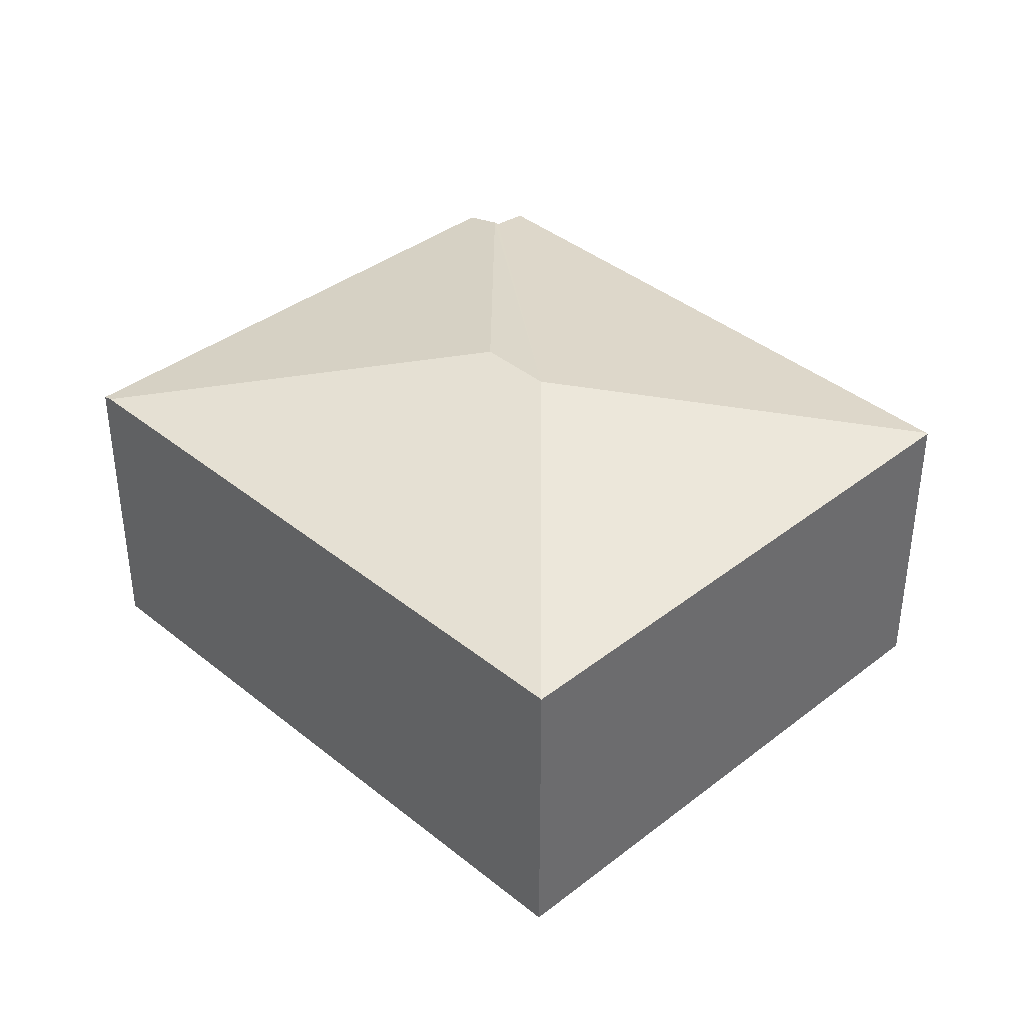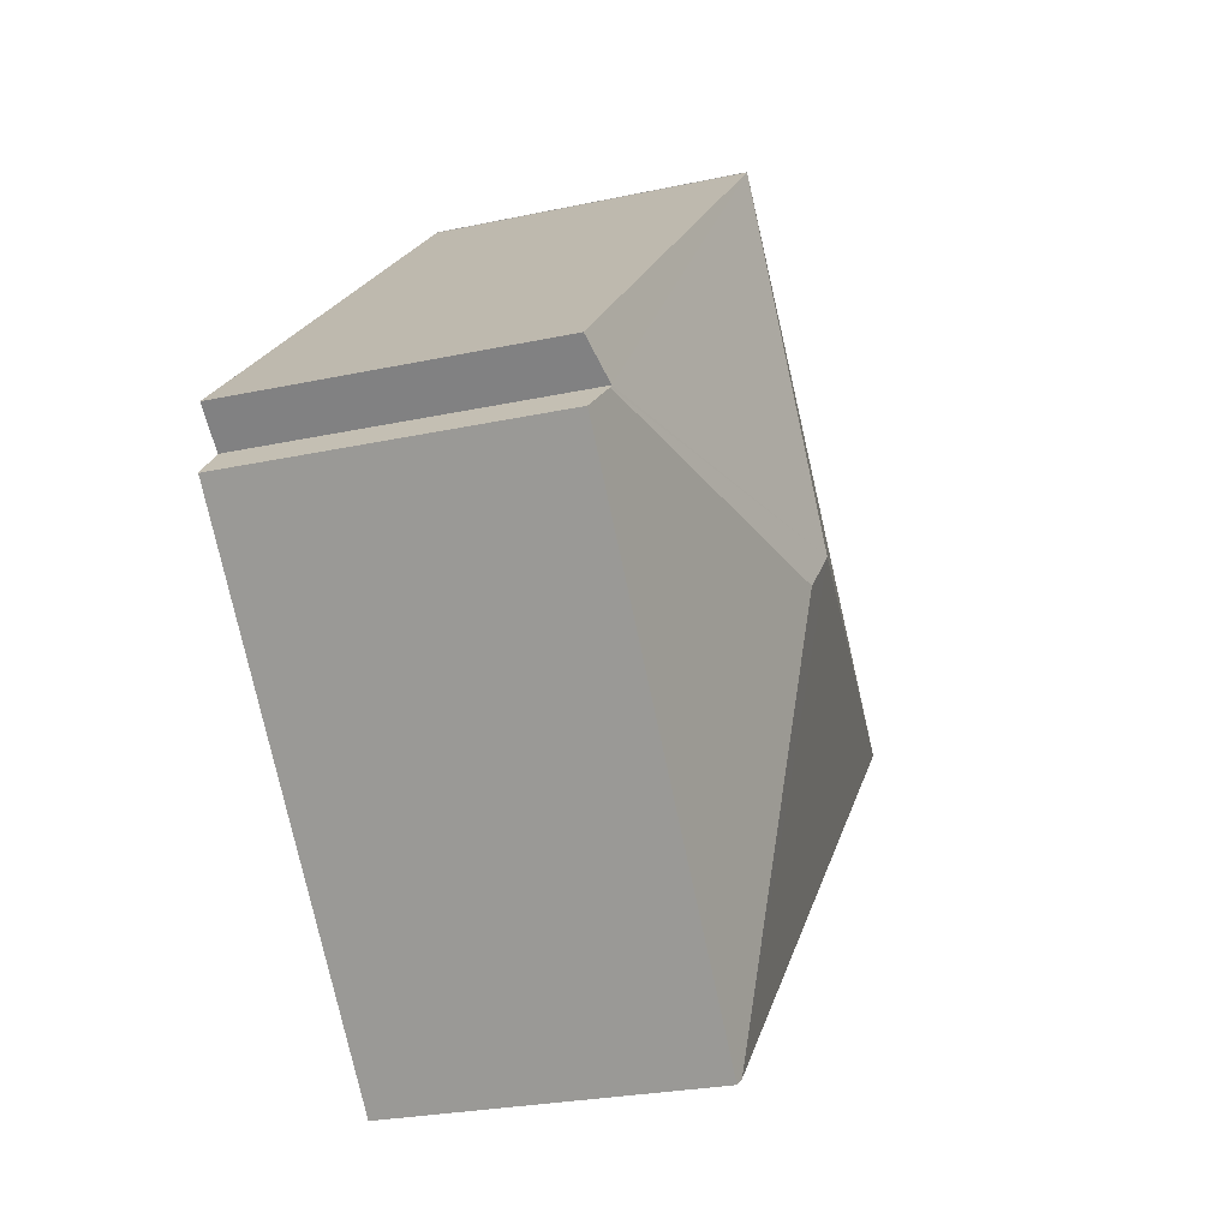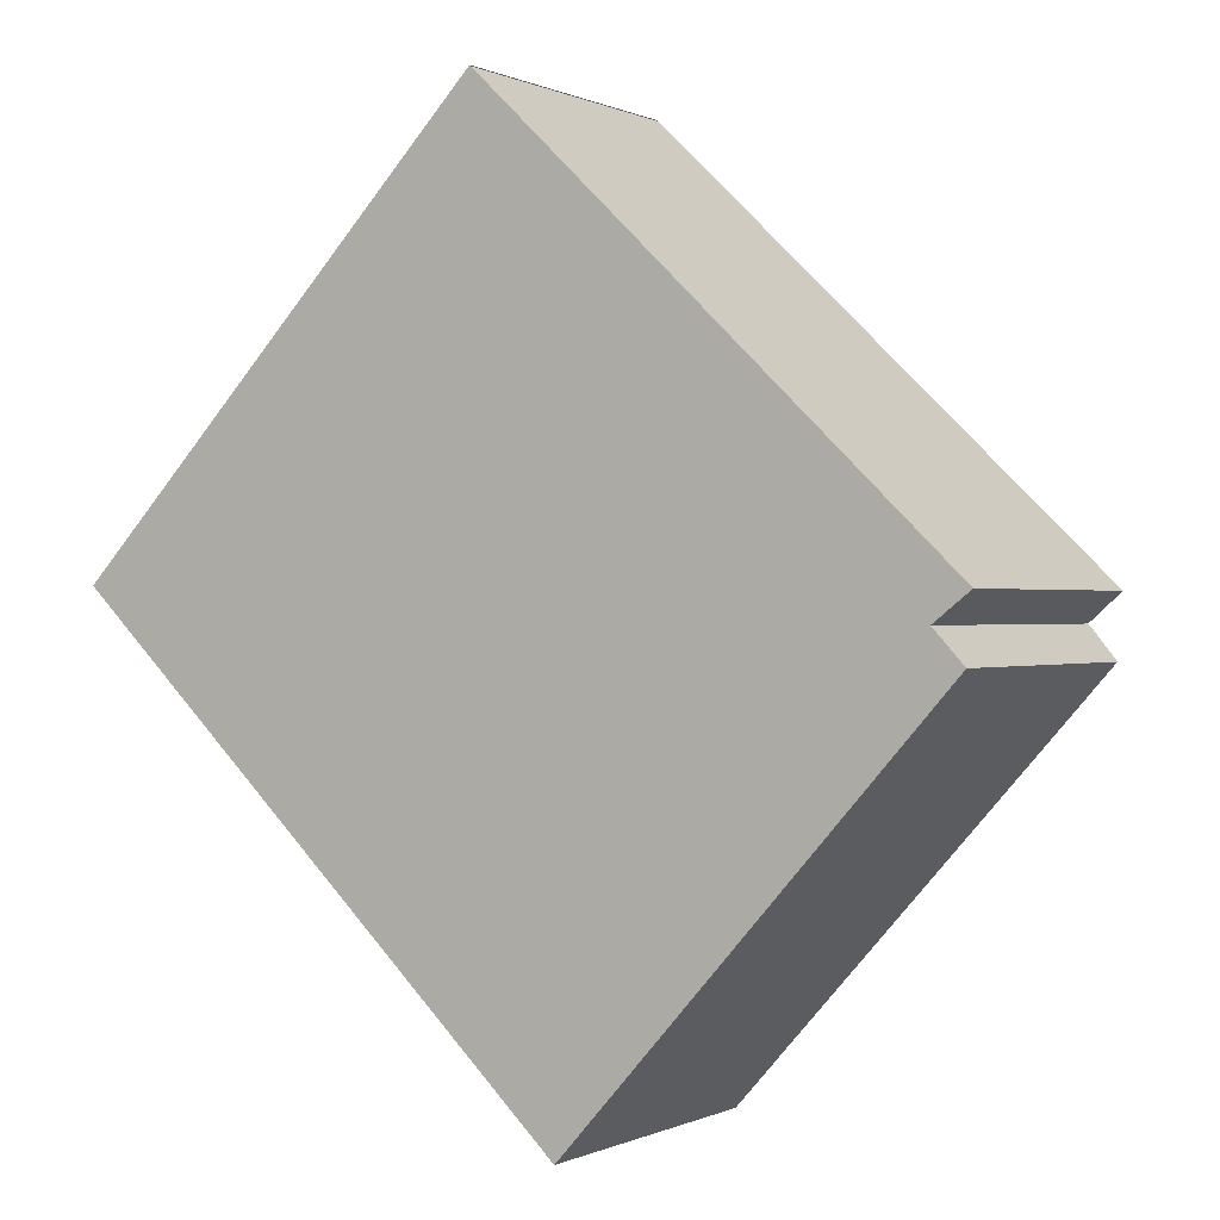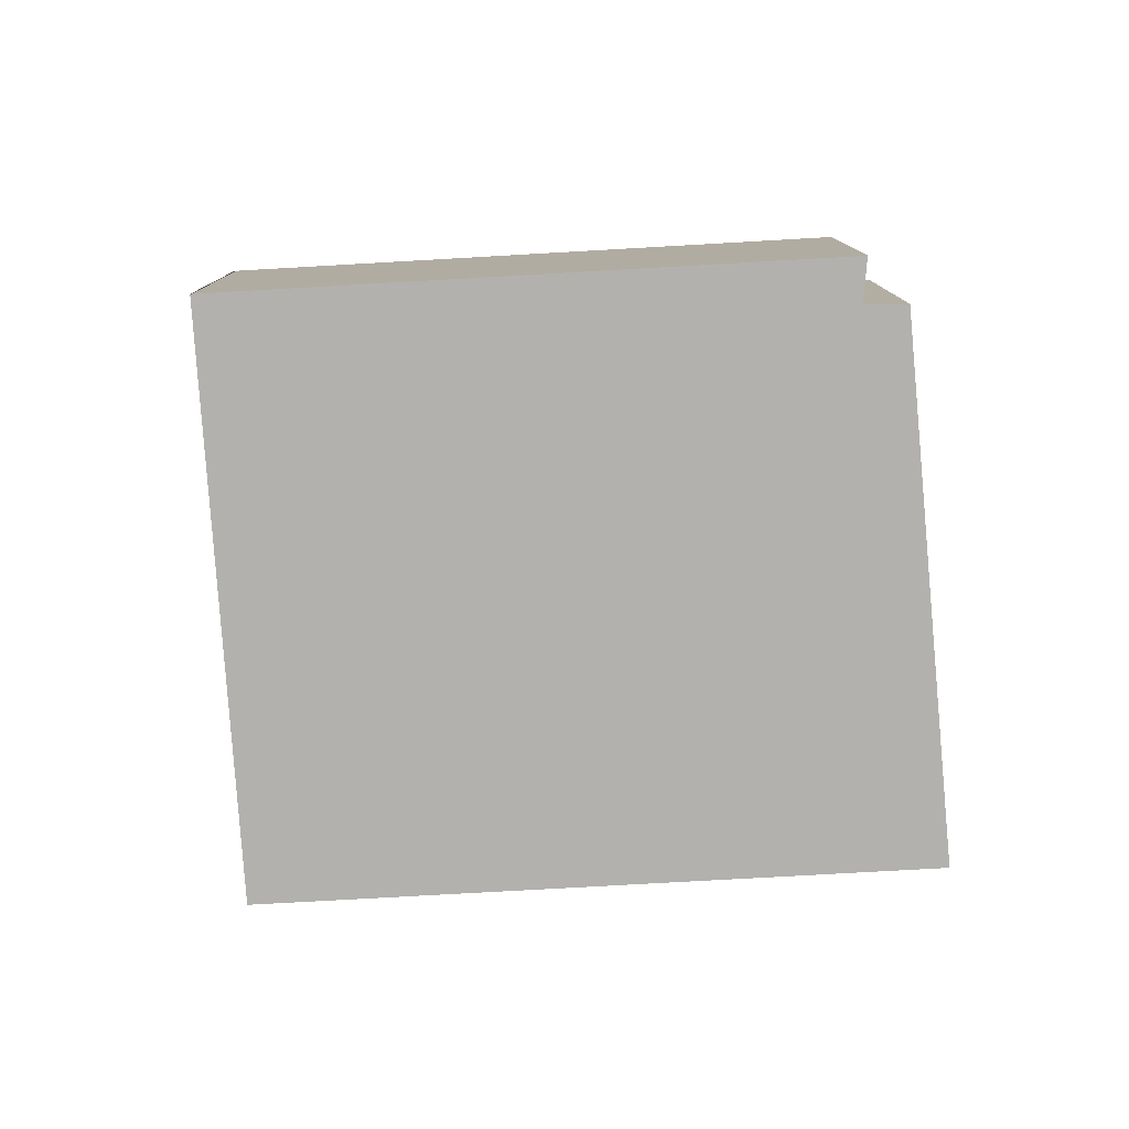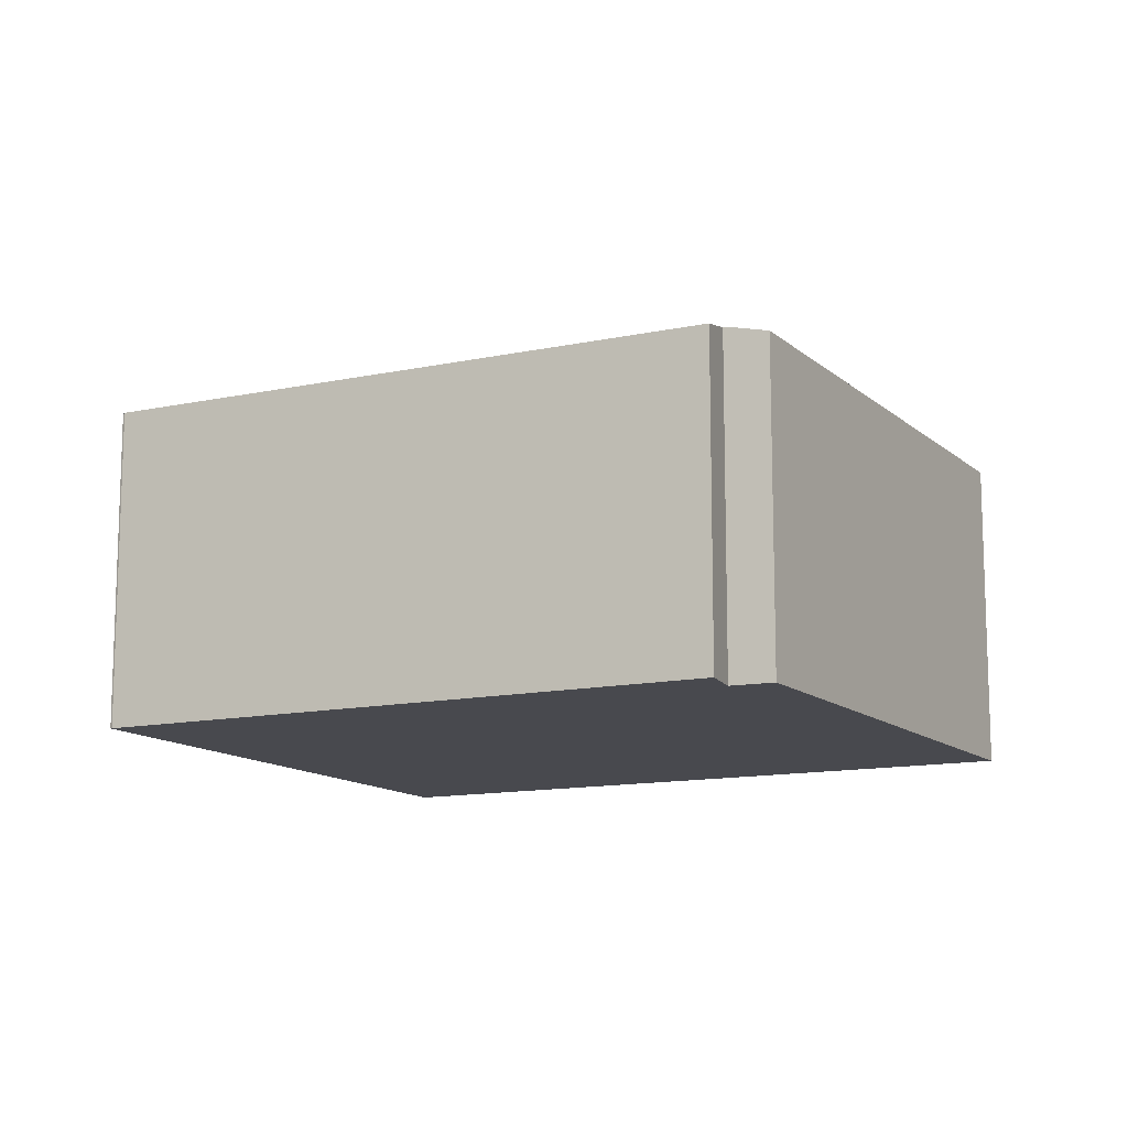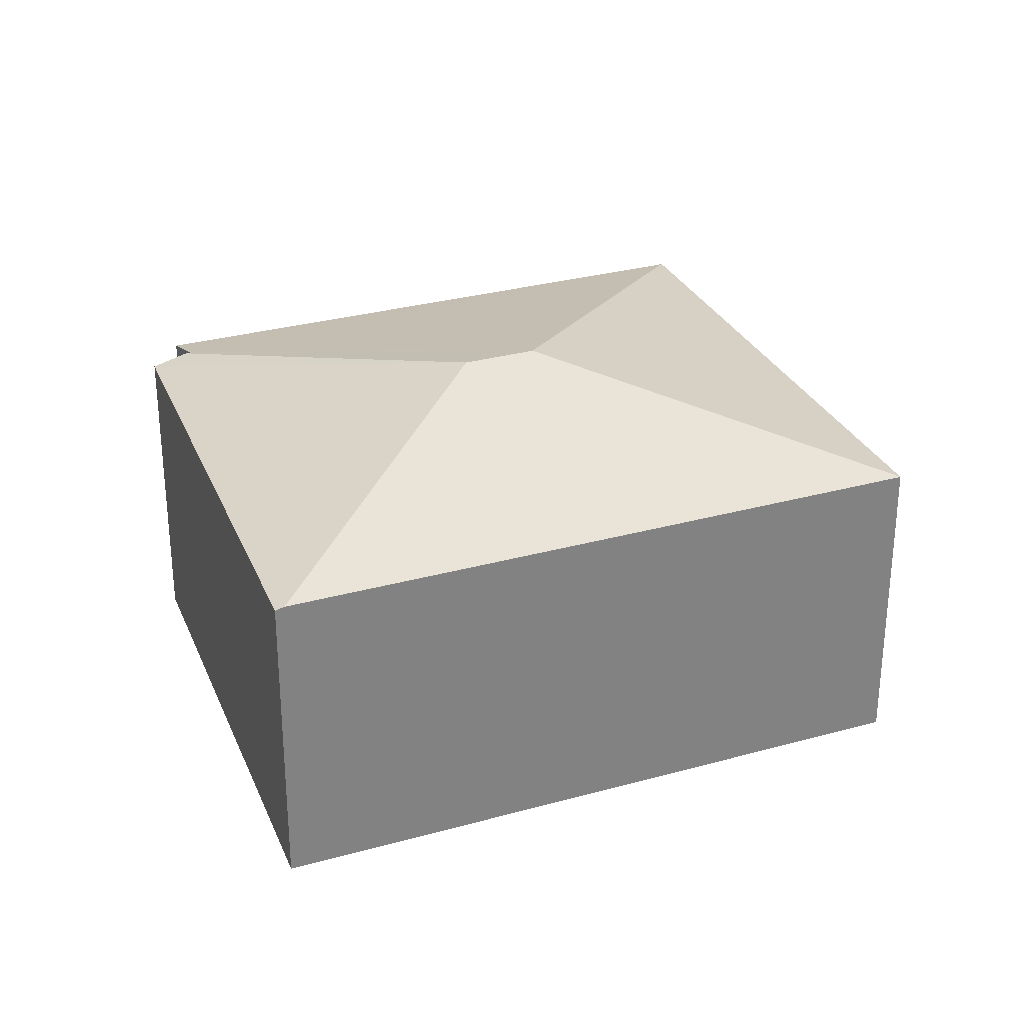
<metadata>
{"format":"obj","ext":"obj","renderer":"f3d","projection":"perspective","resolution":1024,"background":"white","views":[{"elev":39.4,"azim":-90.8,"up":"+Y"},{"elev":-25.8,"azim":109.0,"up":"+Z"},{"elev":-0.0,"azim":30.8,"up":"+Z"},{"elev":-79.3,"azim":47.2,"up":"+Y"},{"elev":-12.6,"azim":70.7,"up":"+Y"},{"elev":30.0,"azim":-158.1,"up":"+Y"}]}
</metadata>
<code>
v  4.905 3.18 -4.743
v  8.668 3.196 -0.666
v  4.975 3.158 -4.811
v  4.811 3.858 -0.457
v  8.403 3.283 -0.378
v  4.241 3.858 0.093
v  0 3.18 1.947e-16
v  4.147 3.184 4.355
v  4.135 3.18 4.367
v  8.368 3.283 -0.34
v  8.723 3.182 -0.058
v  4.975 2.946e-16 -4.811
v  0 0 0
v  4.905 2.904e-16 -4.743
v  4.135 -2.674e-16 4.367
v  4.147 -2.667e-16 4.355
v  8.723 3.551e-18 -0.058
v  8.368 2.082e-17 -0.34
v  8.668 4.078e-17 -0.666
v  8.403 2.315e-17 -0.378
g defaultobject
f 1 2 3
f 2 1 4
f 2 4 5
f 6 1 7
f 1 6 4
f 8 7 9
f 7 8 6
f 10 8 11
f 8 10 6
f 6 10 5
f 6 5 4
f 3 7 1
f 7 3 12
f 7 12 13
f 13 12 14
f 13 9 7
f 9 13 15
f 16 11 8
f 11 16 17
f 18 5 10
f 5 18 2
f 2 18 19
f 19 18 20
f 11 18 10
f 18 11 17
f 19 3 2
f 3 19 12
f 19 18 12
f 18 19 20
f 14 15 13
f 15 14 16
f 16 14 18
f 16 18 17
f 18 14 12

</code>
